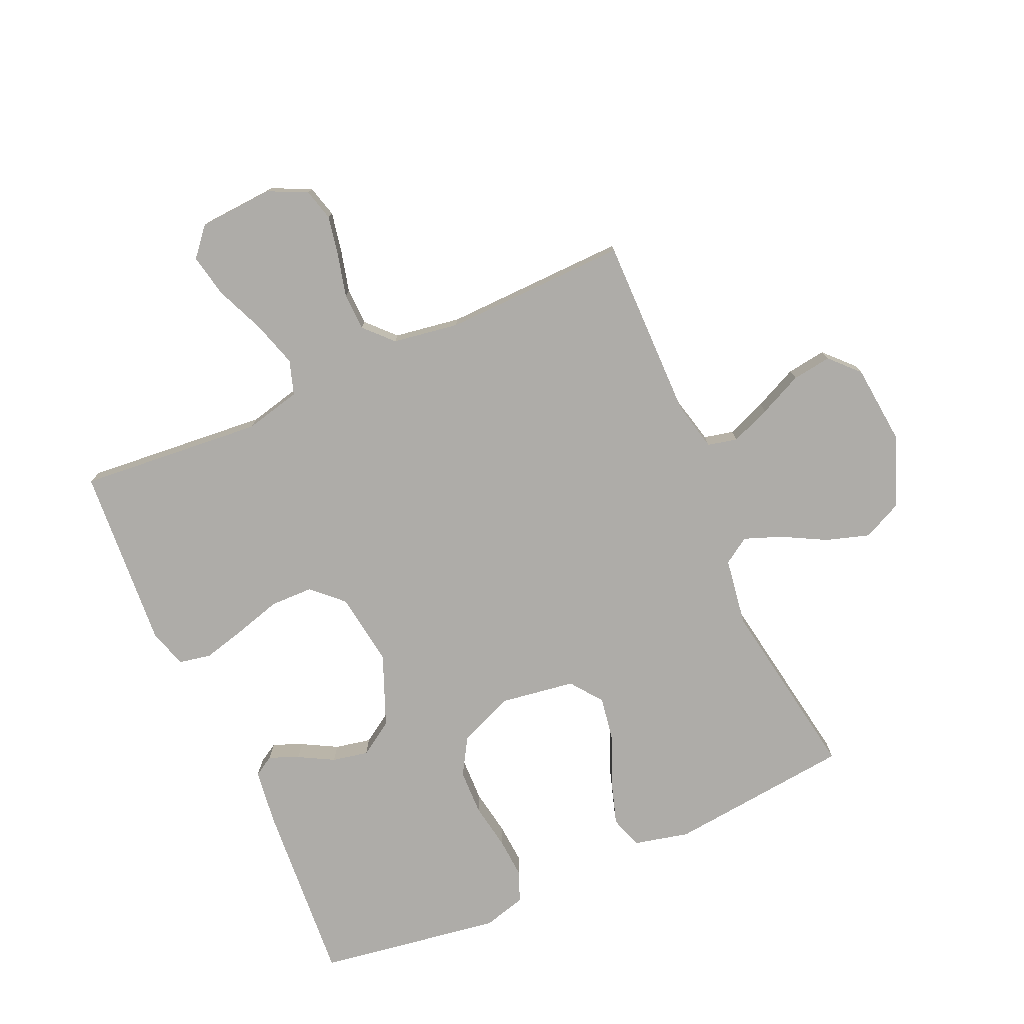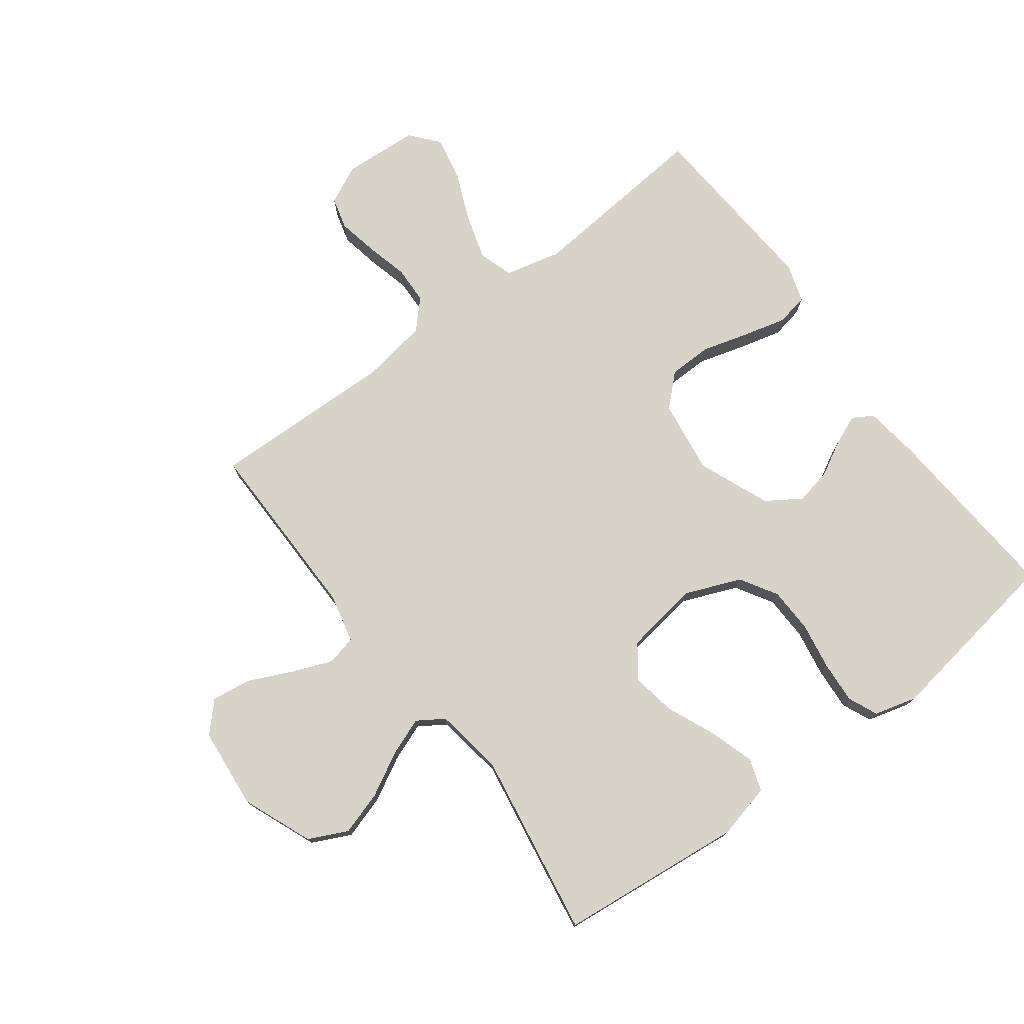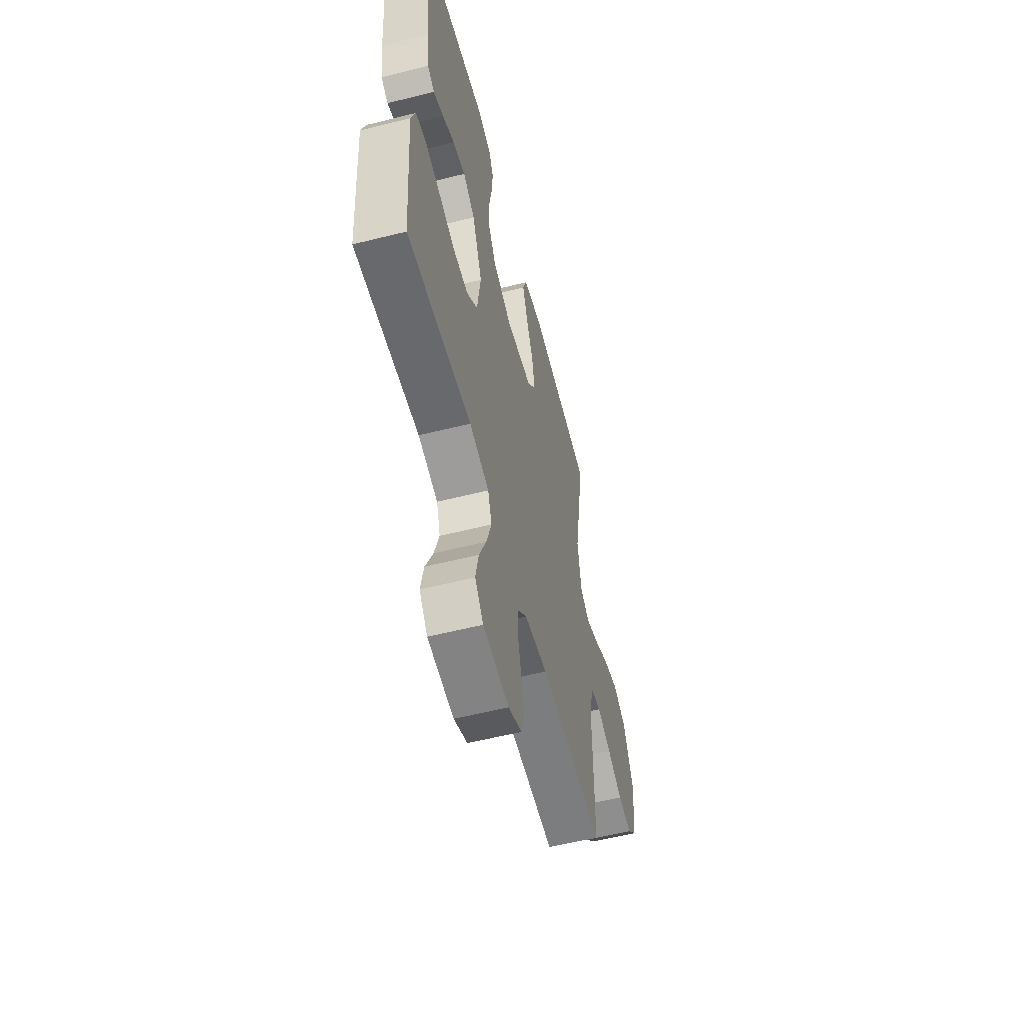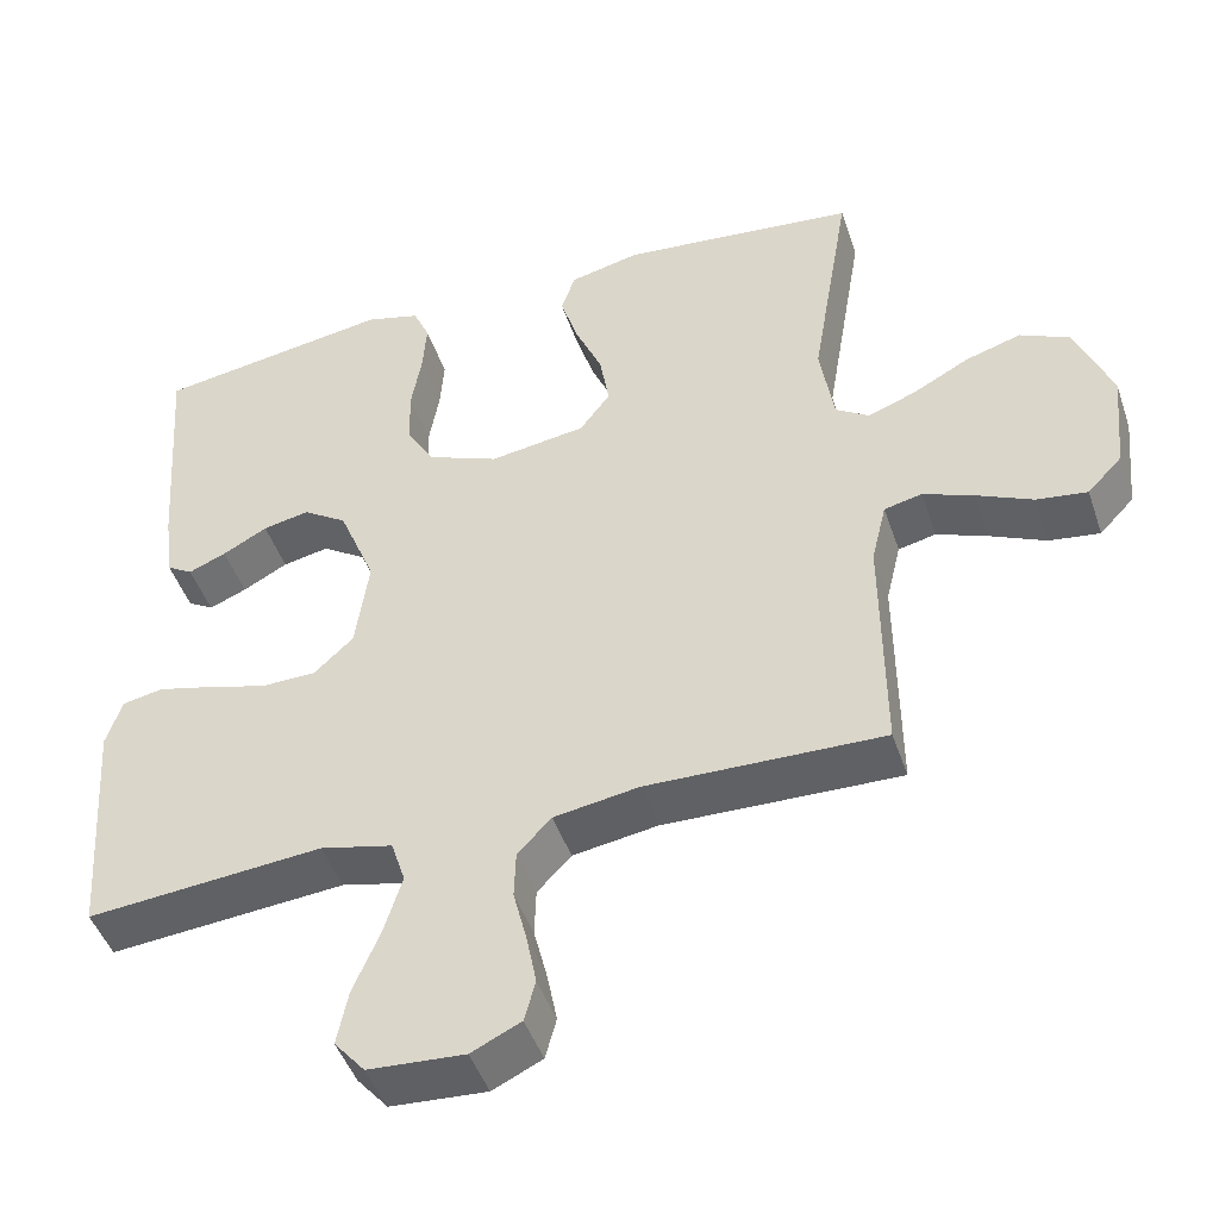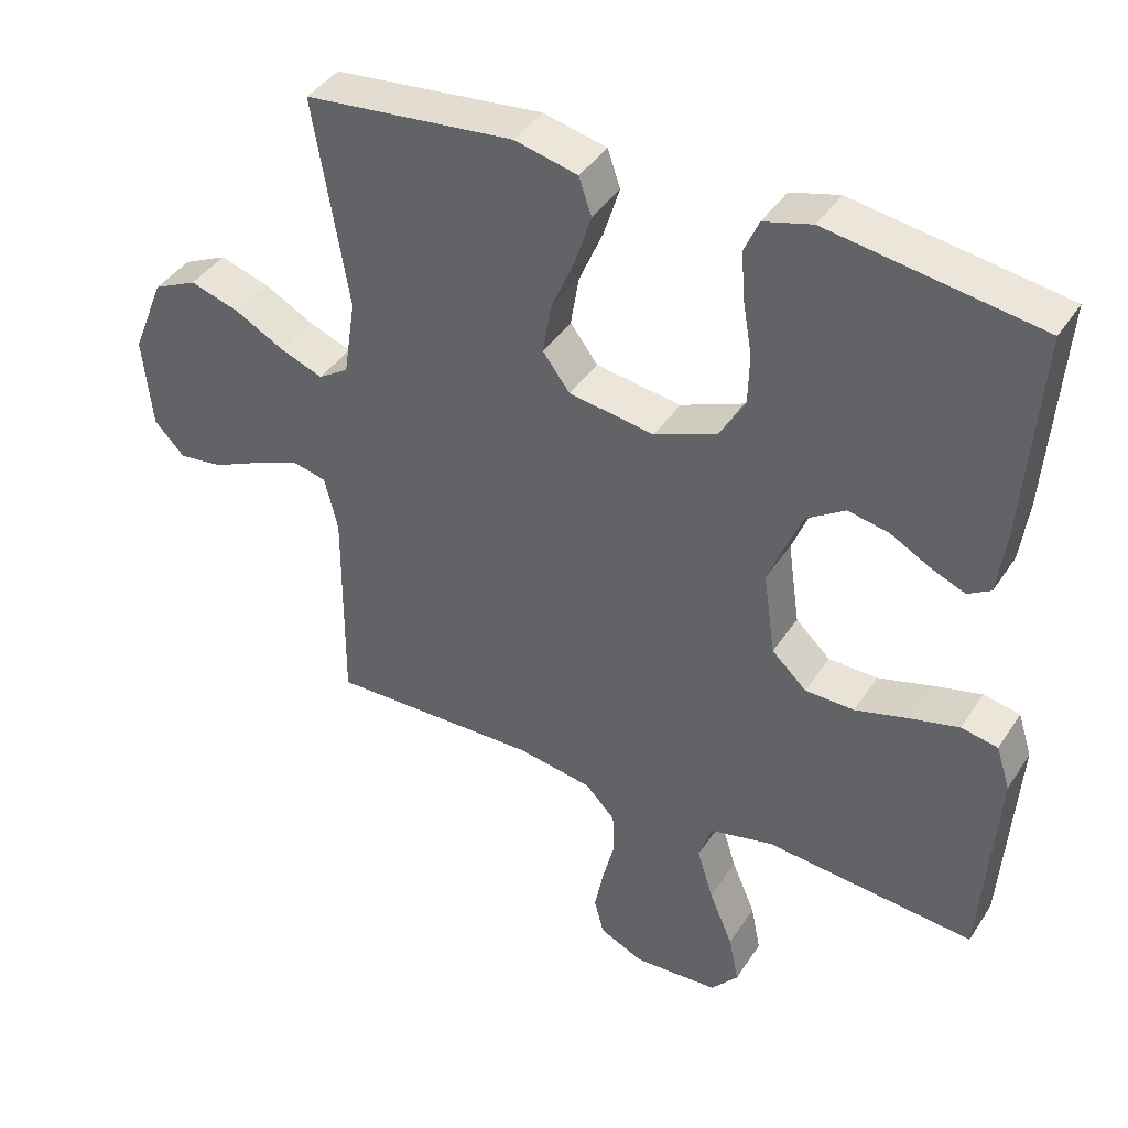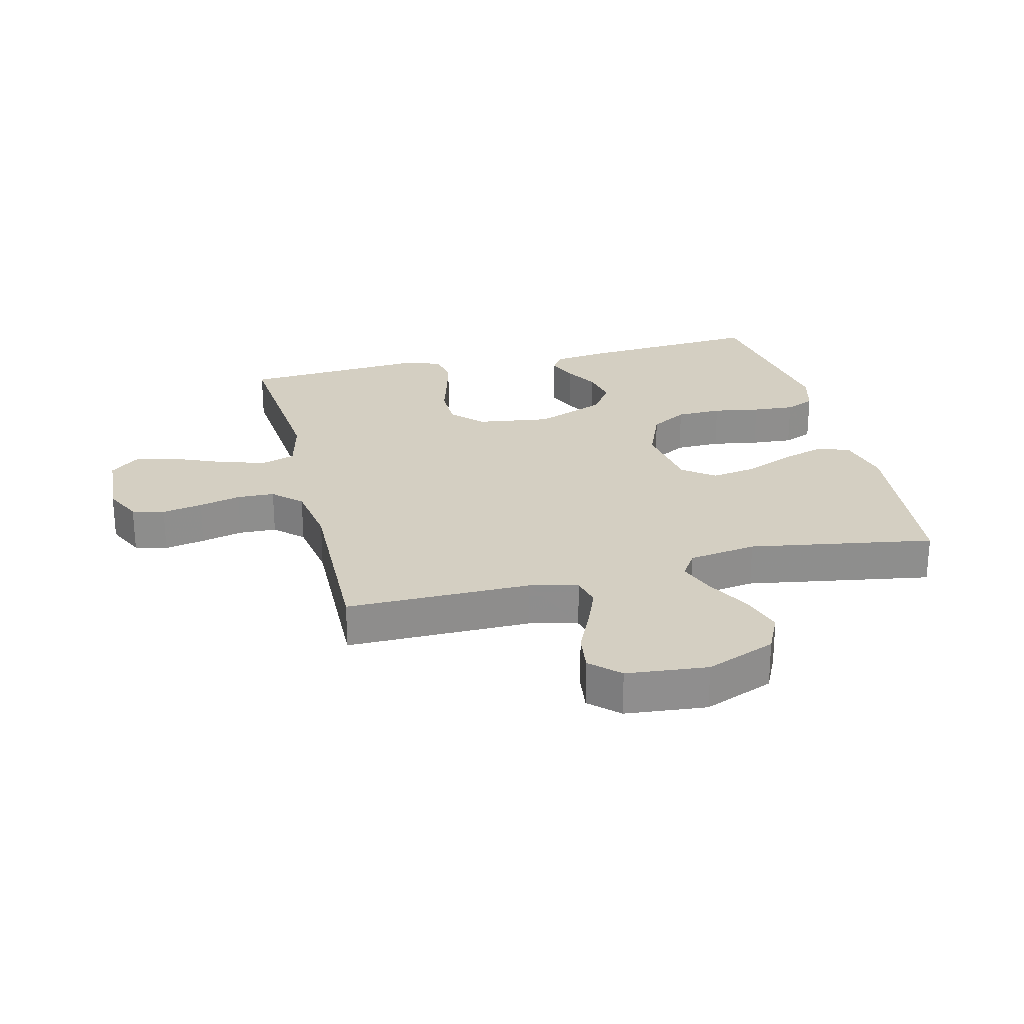
<metadata>
{"format":"obj","ext":"obj","renderer":"f3d","projection":"perspective","resolution":1024,"background":"white","views":[{"elev":-76.9,"azim":-156.1,"up":"+Y"},{"elev":76.0,"azim":-36.9,"up":"+Y"},{"elev":-57.5,"azim":104.6,"up":"+Z"},{"elev":-46.5,"azim":-161.6,"up":"+Z"},{"elev":40.9,"azim":30.2,"up":"+Z"},{"elev":25.4,"azim":-103.8,"up":"+Y"}]}
</metadata>
<code>
v 0.5 0.07 -0.5
v 0.2 0.07 -0.474
v 0.108 0.07 -0.496
v 0.09 0.07 -0.552
v 0.113 0.07 -0.627
v 0.147 0.07 -0.707
v 0.161 0.07 -0.777
v 0.122 0.07 -0.823
v 0 0.07 -0.831
v -0.063 0.07 -0.801
v -0.077 0.07 -0.749
v -0.064 0.07 -0.683
v -0.047 0.07 -0.615
v -0.049 0.07 -0.554
v -0.092 0.07 -0.509
v -0.2 0.07 -0.492
v -0.5 0.07 -0.5
v -0.498 0.07 -0.2
v -0.517 0.07 -0.121
v -0.565 0.07 -0.11
v -0.63 0.07 -0.136
v -0.701 0.07 -0.169
v -0.765 0.07 -0.178
v -0.809 0.07 -0.132
v -0.822 0.07 0
v -0.776 0.07 0.114
v -0.713 0.07 0.144
v -0.642 0.07 0.122
v -0.571 0.07 0.084
v -0.51 0.07 0.061
v -0.467 0.07 0.089
v -0.45 0.07 0.2
v -0.5 0.07 0.5
v -0.2 0.07 0.532
v -0.11 0.07 0.511
v -0.092 0.07 0.458
v -0.115 0.07 0.385
v -0.149 0.07 0.306
v -0.161 0.07 0.234
v -0.122 0.07 0.182
v 0 0.07 0.164
v 0.09 0.07 0.201
v 0.126 0.07 0.261
v 0.128 0.07 0.335
v 0.115 0.07 0.411
v 0.11 0.07 0.479
v 0.131 0.07 0.527
v 0.2 0.07 0.546
v 0.5 0.07 0.5
v 0.478 0.07 0.2
v 0.466 0.07 0.11
v 0.433 0.07 0.09
v 0.385 0.07 0.11
v 0.328 0.07 0.141
v 0.269 0.07 0.153
v 0.213 0.07 0.116
v 0.166 0.07 0
v 0.183 0.07 -0.12
v 0.233 0.07 -0.167
v 0.303 0.07 -0.168
v 0.379 0.07 -0.146
v 0.449 0.07 -0.128
v 0.501 0.07 -0.138
v 0.521 0.07 -0.2
v 0.5 0 -0.5
v 0.2 0 -0.474
v 0.108 0 -0.496
v 0.09 0 -0.552
v 0.113 0 -0.627
v 0.147 0 -0.707
v 0.161 0 -0.777
v 0.122 0 -0.823
v 0 0 -0.831
v -0.063 0 -0.801
v -0.077 0 -0.749
v -0.064 0 -0.683
v -0.047 0 -0.615
v -0.049 0 -0.554
v -0.092 0 -0.509
v -0.2 0 -0.492
v -0.5 0 -0.5
v -0.498 0 -0.2
v -0.517 0 -0.121
v -0.565 0 -0.11
v -0.63 0 -0.136
v -0.701 0 -0.169
v -0.765 0 -0.178
v -0.809 0 -0.132
v -0.822 0 0
v -0.776 0 0.114
v -0.713 0 0.144
v -0.642 0 0.122
v -0.571 0 0.084
v -0.51 0 0.061
v -0.467 0 0.089
v -0.45 0 0.2
v -0.5 0 0.5
v -0.2 0 0.532
v -0.11 0 0.511
v -0.092 0 0.458
v -0.115 0 0.385
v -0.149 0 0.306
v -0.161 0 0.234
v -0.122 0 0.182
v 0 0 0.164
v 0.09 0 0.201
v 0.126 0 0.261
v 0.128 0 0.335
v 0.115 0 0.411
v 0.11 0 0.479
v 0.131 0 0.527
v 0.2 0 0.546
v 0.5 0 0.5
v 0.478 0 0.2
v 0.466 0 0.11
v 0.433 0 0.09
v 0.385 0 0.11
v 0.328 0 0.141
v 0.269 0 0.153
v 0.213 0 0.116
v 0.166 0 0
v 0.183 0 -0.12
v 0.233 0 -0.167
v 0.303 0 -0.168
v 0.379 0 -0.146
v 0.449 0 -0.128
v 0.501 0 -0.138
v 0.521 0 -0.2
f 64 1 2
f 63 64 2
f 62 63 2
f 61 62 2
f 60 61 2
f 59 60 2 3
f 58 59 3
f 57 58 3 4
f 52 53 54
f 51 52 54
f 50 51 54
f 49 50 54
f 48 49 54
f 47 48 54
f 46 47 54
f 45 46 54
f 44 45 54
f 43 44 54 55
f 42 43 55 56
f 36 37 38
f 35 36 38
f 34 35 38
f 33 34 38
f 32 33 38
f 31 32 38 39
f 30 31 39 40
f 27 28 29
f 26 27 29
f 25 26 29
f 24 25 29
f 23 24 29
f 22 23 29
f 21 22 29
f 20 21 29 30
f 30 40 41
f 20 30 41
f 19 20 41
f 16 17 18
f 42 56 57
f 41 42 57
f 19 41 57
f 18 19 57
f 16 18 57
f 15 16 57
f 11 12 13
f 10 11 13
f 9 10 13
f 8 9 13
f 7 8 13
f 6 7 13
f 5 6 13
f 14 15 57 4
f 4 5 13 14
f 66 65 128
f 66 128 127
f 66 127 126
f 66 126 125
f 66 125 124
f 67 66 124 123
f 67 123 122
f 68 67 122 121
f 118 117 116
f 118 116 115
f 118 115 114
f 118 114 113
f 118 113 112
f 118 112 111
f 118 111 110
f 118 110 109
f 118 109 108
f 119 118 108 107
f 120 119 107 106
f 102 101 100
f 102 100 99
f 102 99 98
f 102 98 97
f 102 97 96
f 103 102 96 95
f 104 103 95 94
f 93 92 91
f 93 91 90
f 93 90 89
f 93 89 88
f 93 88 87
f 93 87 86
f 93 86 85
f 94 93 85 84
f 105 104 94
f 105 94 84
f 105 84 83
f 82 81 80
f 121 120 106
f 121 106 105
f 121 105 83
f 121 83 82
f 121 82 80
f 121 80 79
f 77 76 75
f 77 75 74
f 77 74 73
f 77 73 72
f 77 72 71
f 77 71 70
f 77 70 69
f 68 121 79 78
f 78 77 69 68
f 1 65 66 2
f 2 66 67 3
f 3 67 68 4
f 4 68 69 5
f 5 69 70 6
f 6 70 71 7
f 7 71 72 8
f 8 72 73 9
f 9 73 74 10
f 10 74 75 11
f 11 75 76 12
f 12 76 77 13
f 13 77 78 14
f 14 78 79 15
f 15 79 80 16
f 16 80 81 17
f 17 81 82 18
f 18 82 83 19
f 19 83 84 20
f 20 84 85 21
f 21 85 86 22
f 22 86 87 23
f 23 87 88 24
f 24 88 89 25
f 25 89 90 26
f 26 90 91 27
f 27 91 92 28
f 28 92 93 29
f 29 93 94 30
f 30 94 95 31
f 31 95 96 32
f 32 96 97 33
f 33 97 98 34
f 34 98 99 35
f 35 99 100 36
f 36 100 101 37
f 37 101 102 38
f 38 102 103 39
f 39 103 104 40
f 40 104 105 41
f 41 105 106 42
f 42 106 107 43
f 43 107 108 44
f 44 108 109 45
f 45 109 110 46
f 46 110 111 47
f 47 111 112 48
f 48 112 113 49
f 49 113 114 50
f 50 114 115 51
f 51 115 116 52
f 52 116 117 53
f 53 117 118 54
f 54 118 119 55
f 55 119 120 56
f 56 120 121 57
f 57 121 122 58
f 58 122 123 59
f 59 123 124 60
f 60 124 125 61
f 61 125 126 62
f 62 126 127 63
f 63 127 128 64
f 64 128 65 1

</code>
